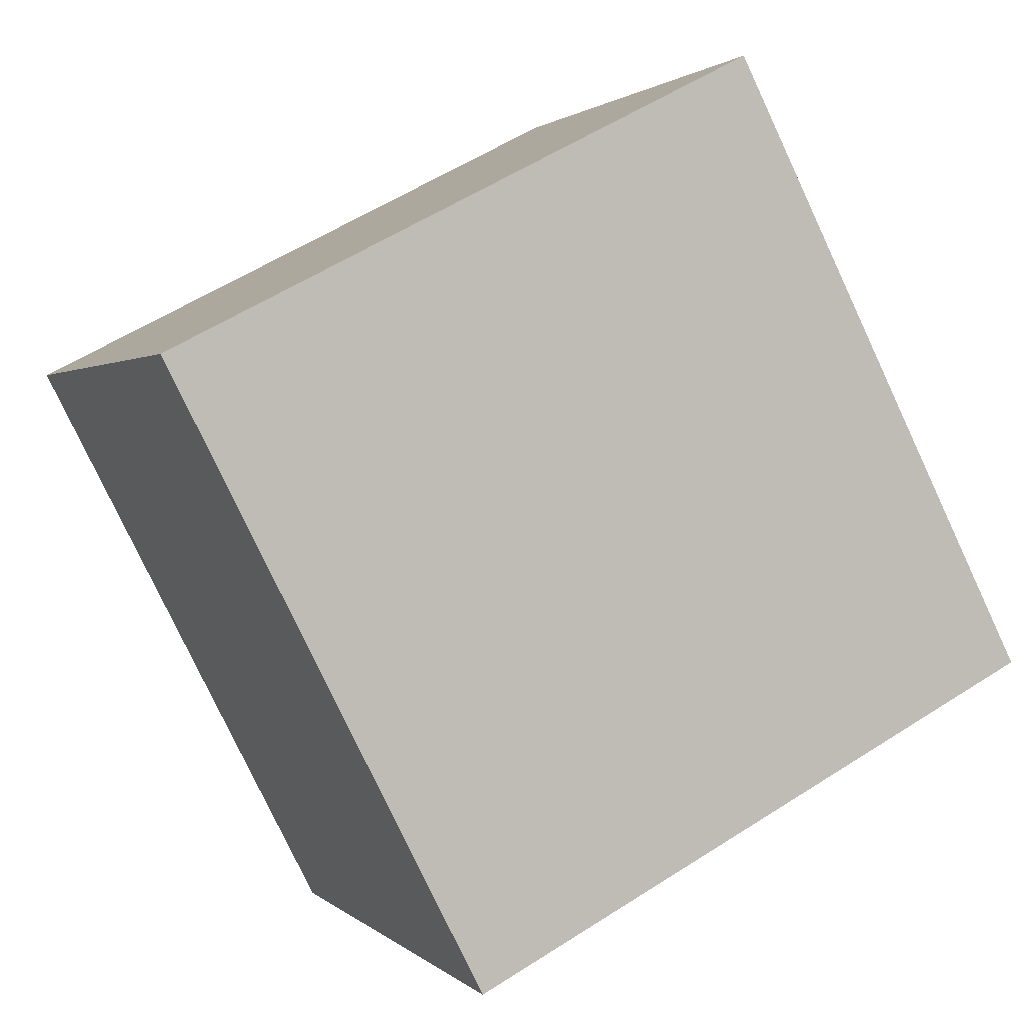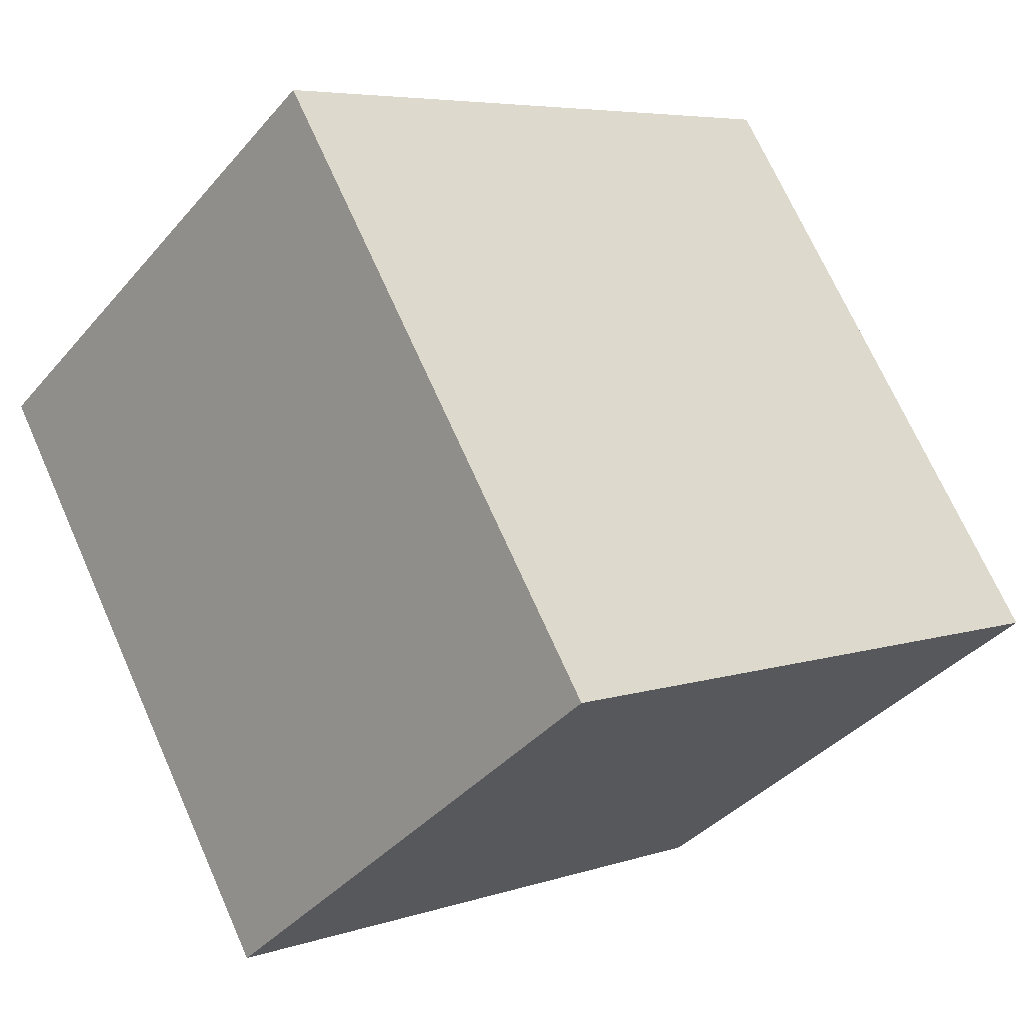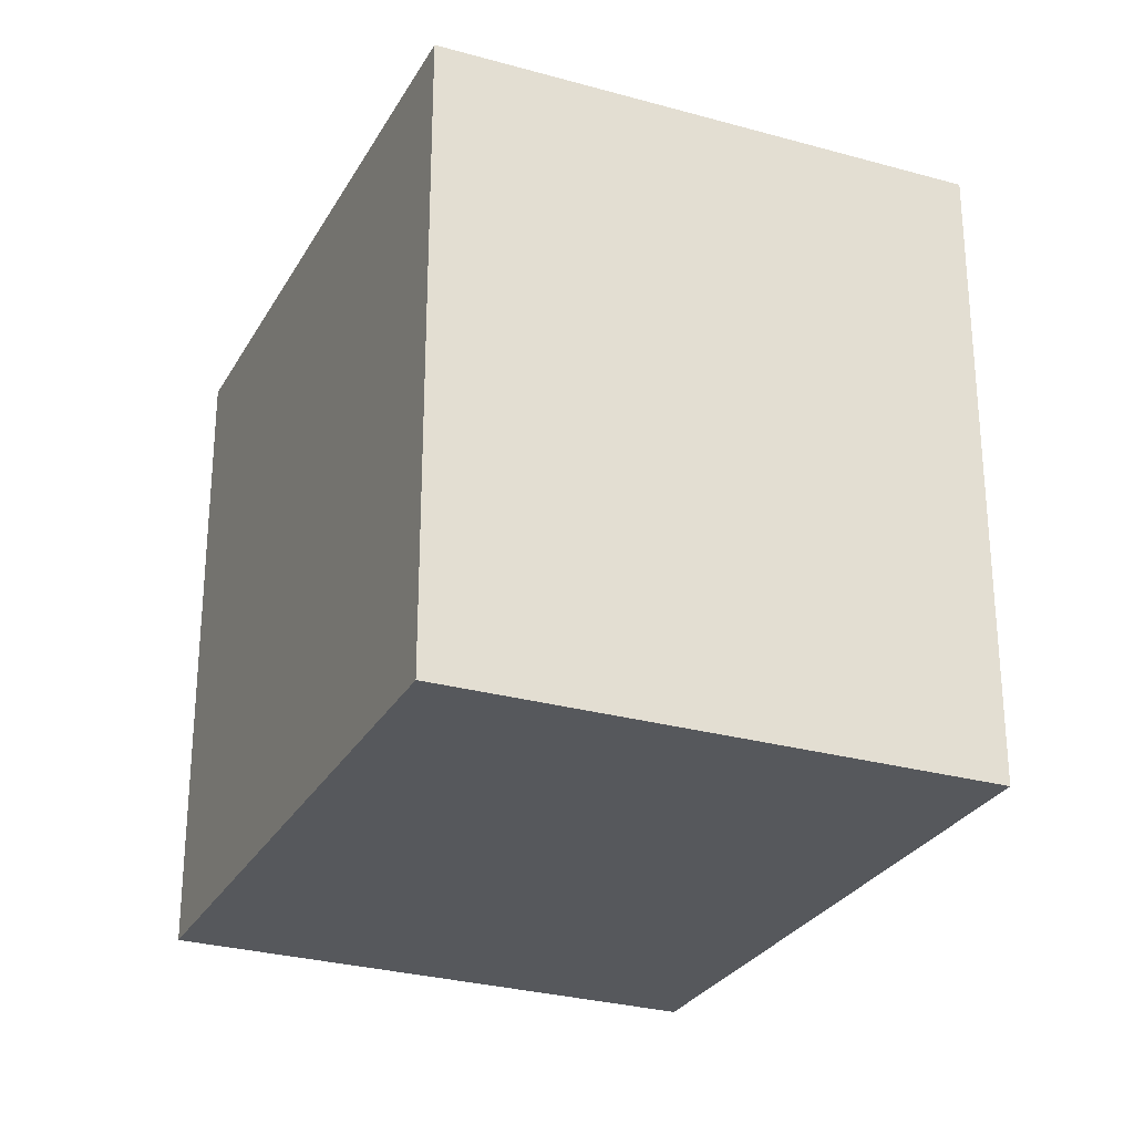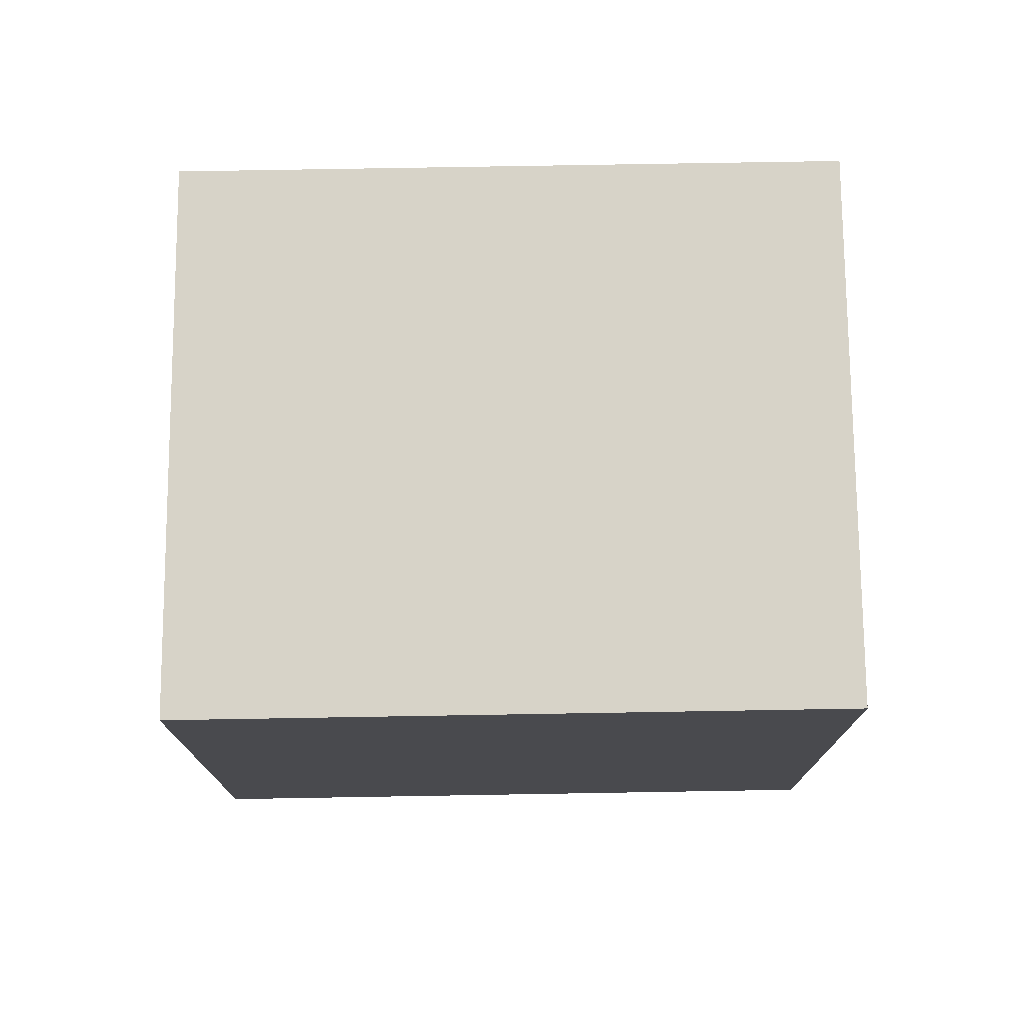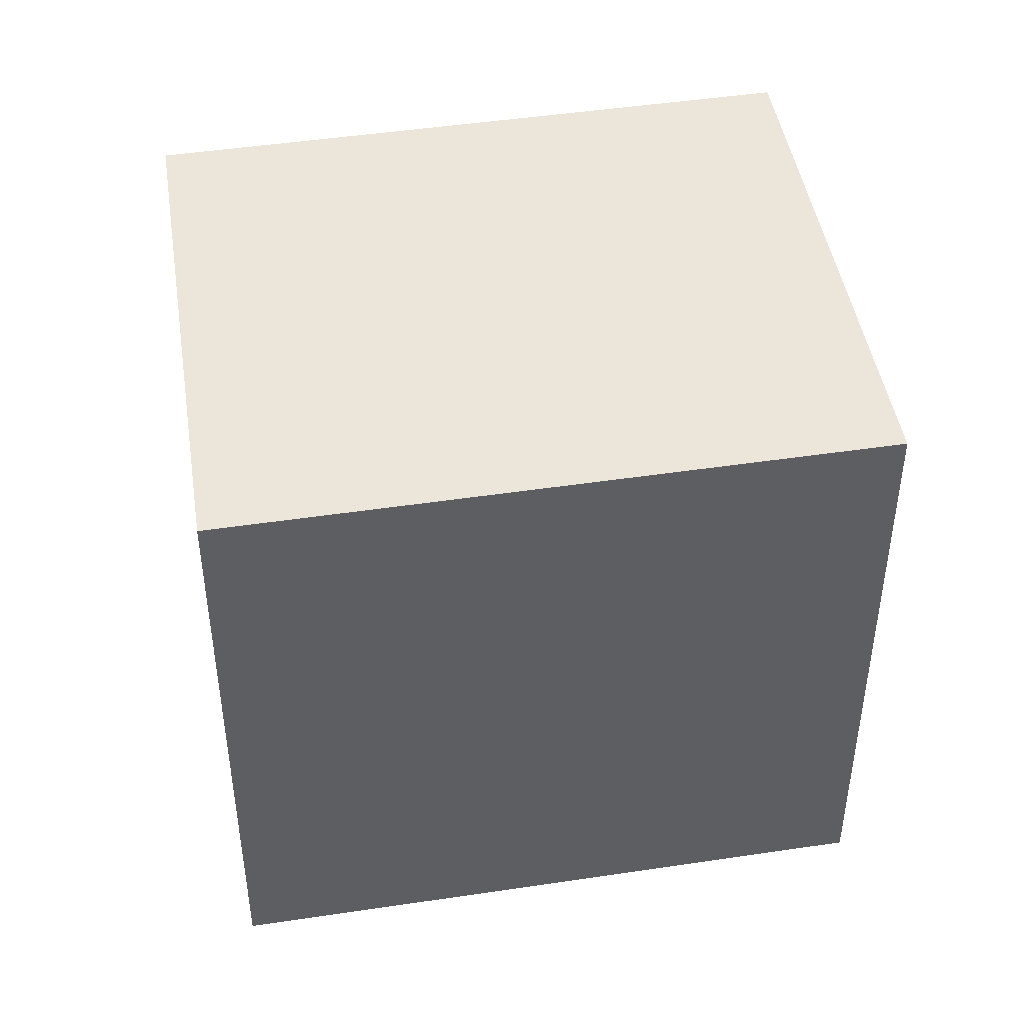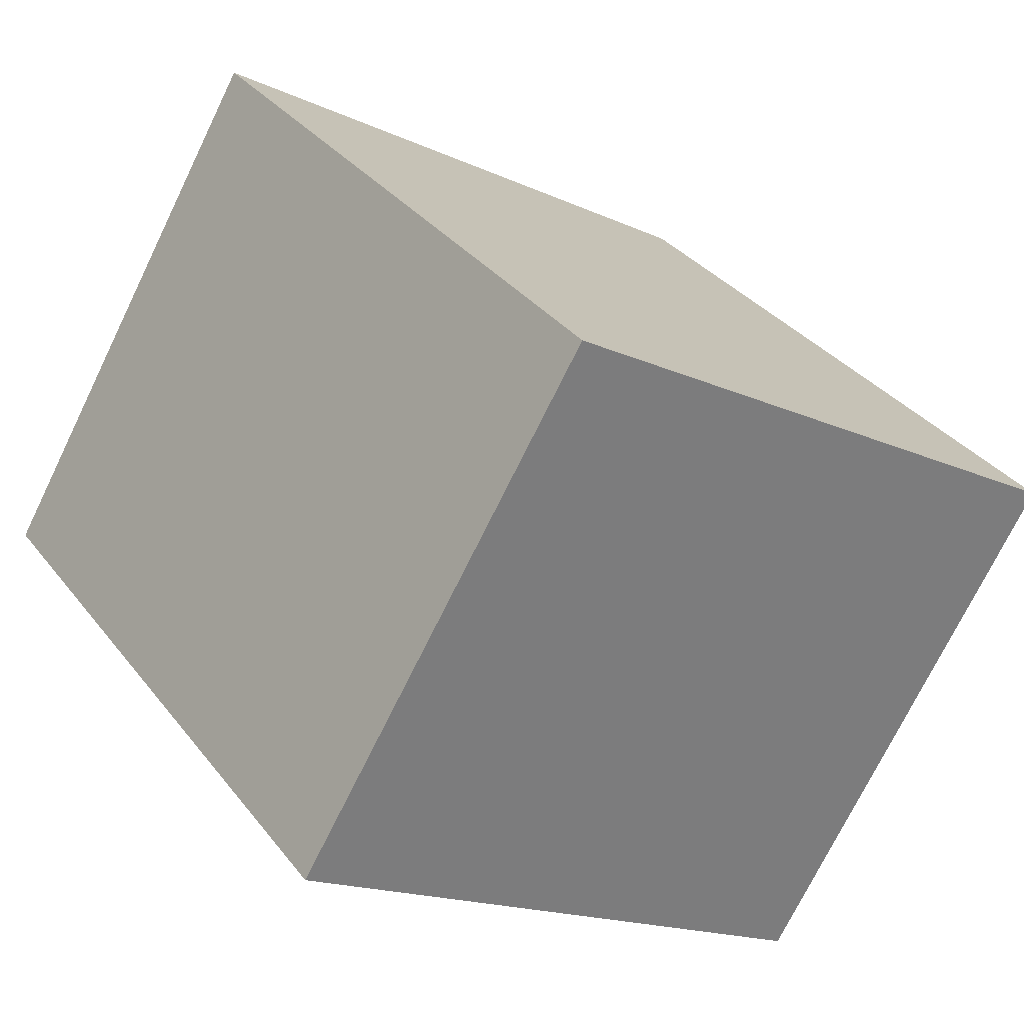
<metadata>
{"format":"obj","ext":"obj","renderer":"f3d","projection":"perspective","resolution":1024,"background":"white","views":[{"elev":56.6,"azim":56.1,"up":"+Z"},{"elev":70.2,"azim":-24.0,"up":"+Z"},{"elev":-28.0,"azim":-73.4,"up":"+Y"},{"elev":76.6,"azim":39.6,"up":"+Y"},{"elev":46.8,"azim":30.9,"up":"+Y"},{"elev":-16.7,"azim":46.8,"up":"+Z"}]}
</metadata>
<code>
v  0 2.869 1.757e-16
v  3.832 2.869 -0.044
v  2.233 2.869 -1.912
v  1.565 2.869 1.897
v  2.233 1.171e-16 -1.912
v  0 0 0
v  1.565 -1.162e-16 1.897
v  3.832 2.694e-18 -0.044
g defaultobject
f 1 2 3
f 2 1 4
f 5 1 3
f 1 5 6
f 6 4 1
f 4 6 7
f 7 2 4
f 2 7 8
f 8 3 2
f 3 8 5
f 8 6 5
f 6 8 7

</code>
